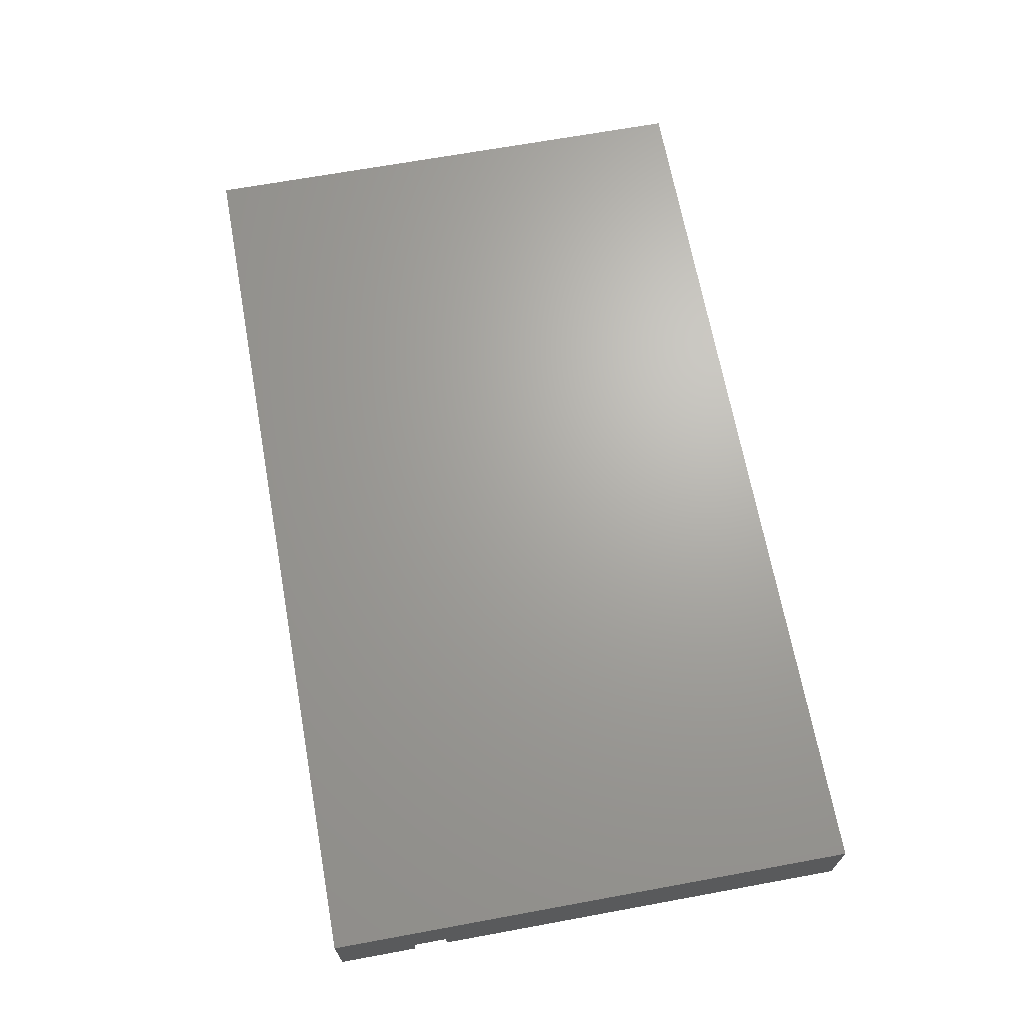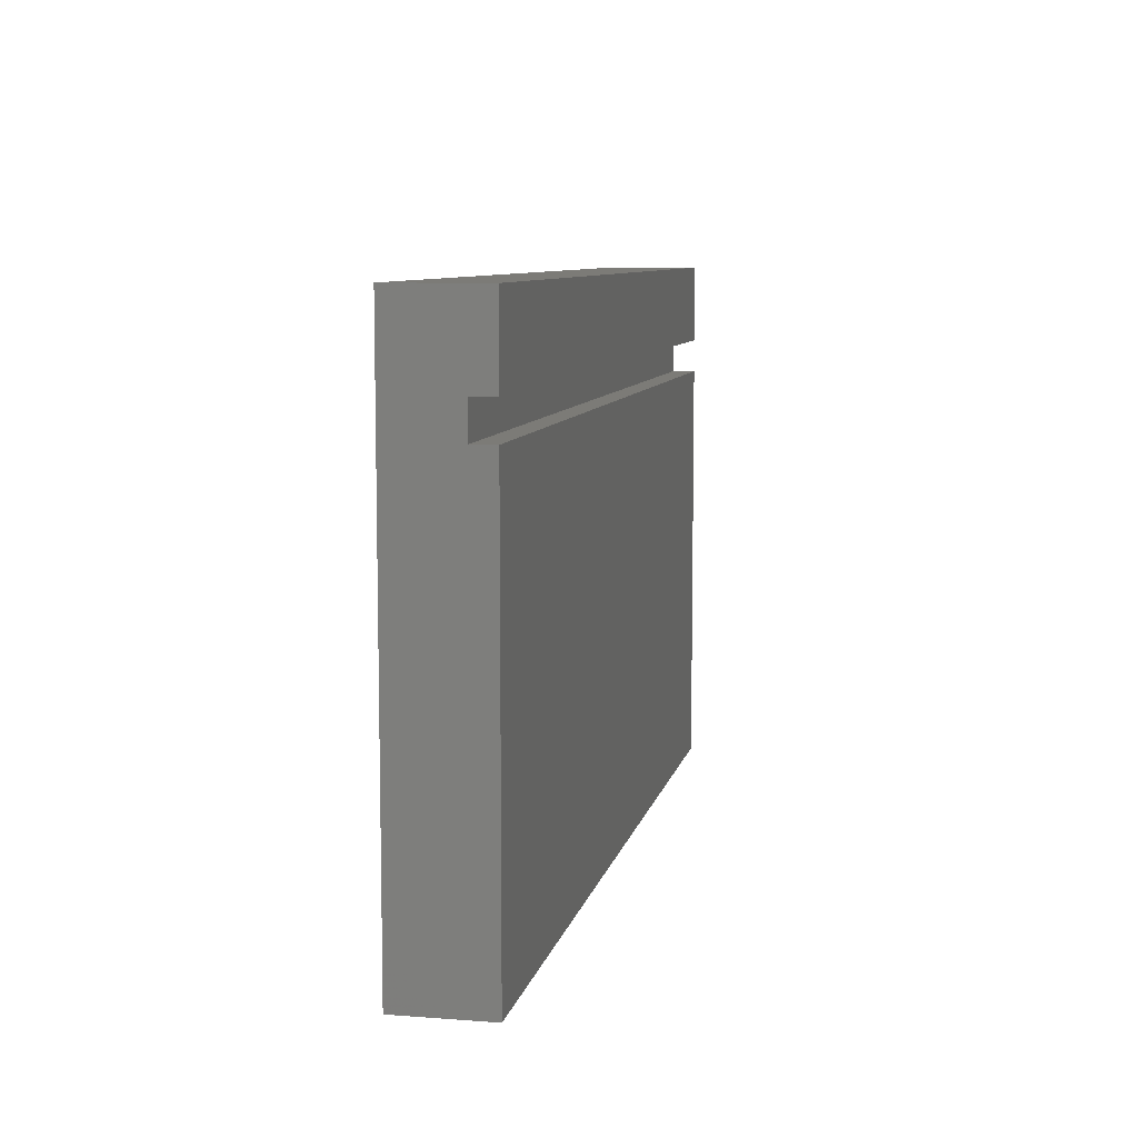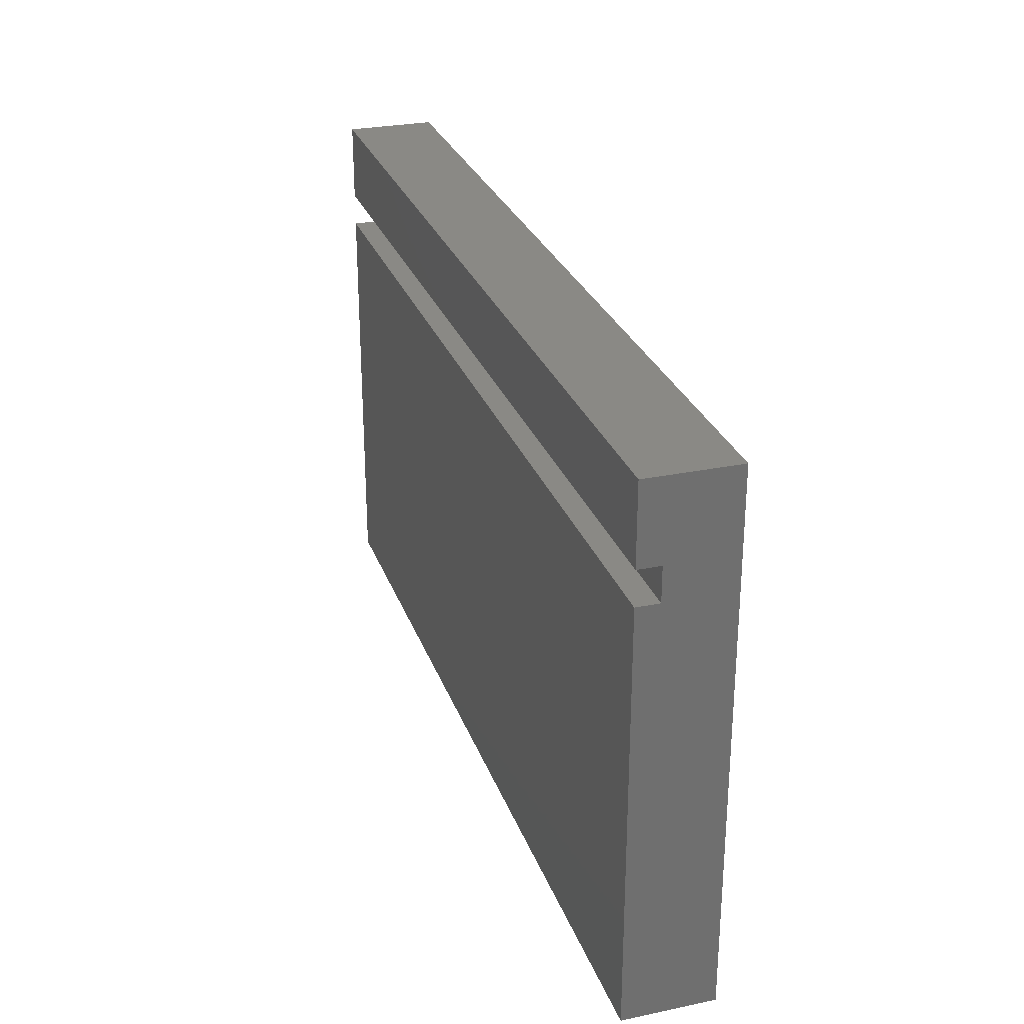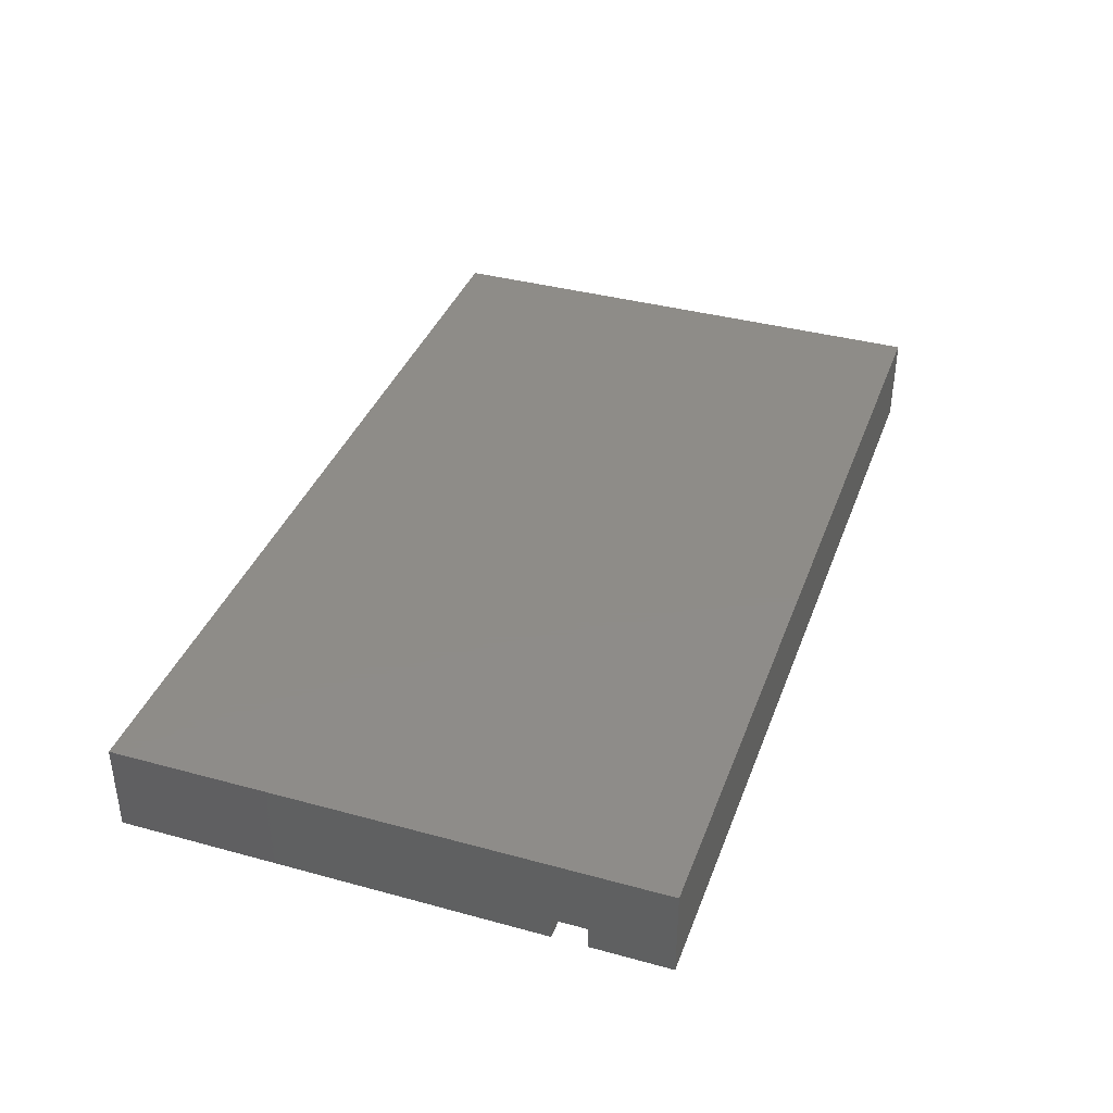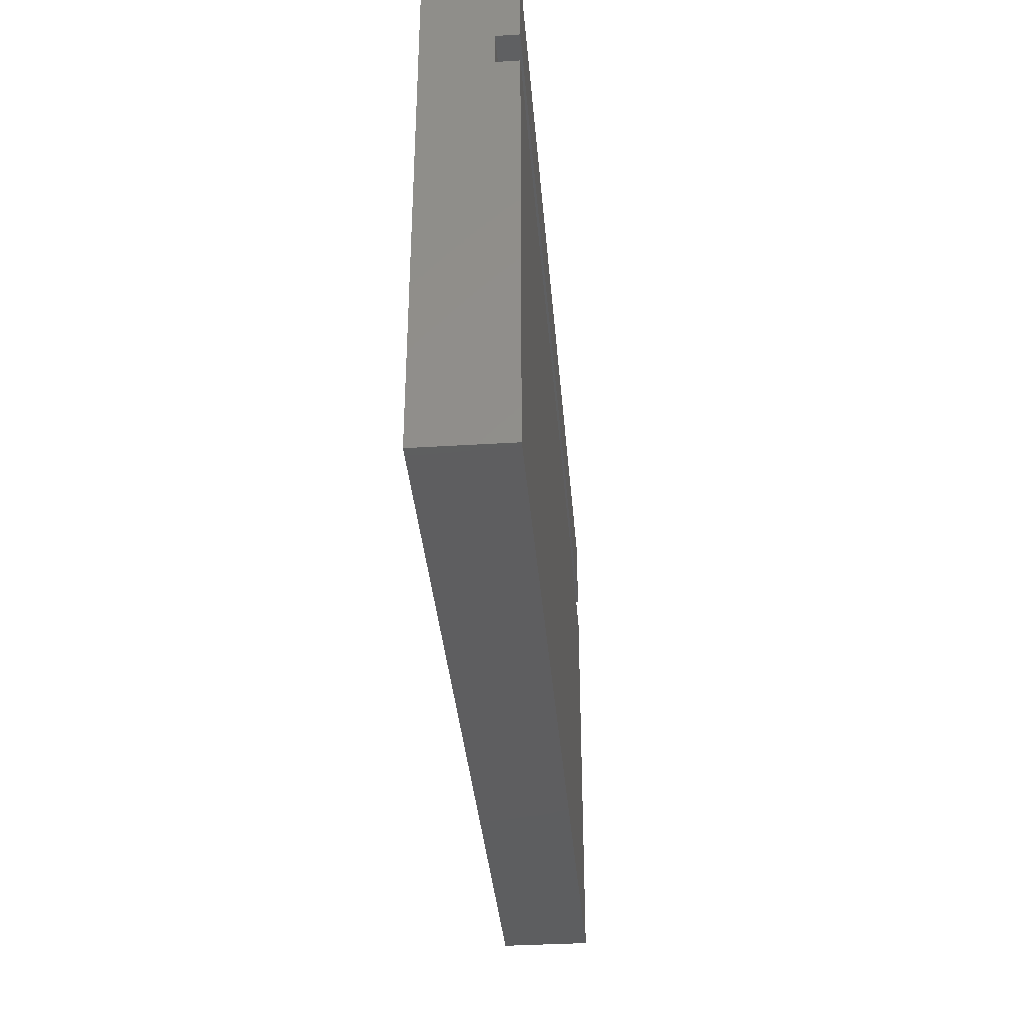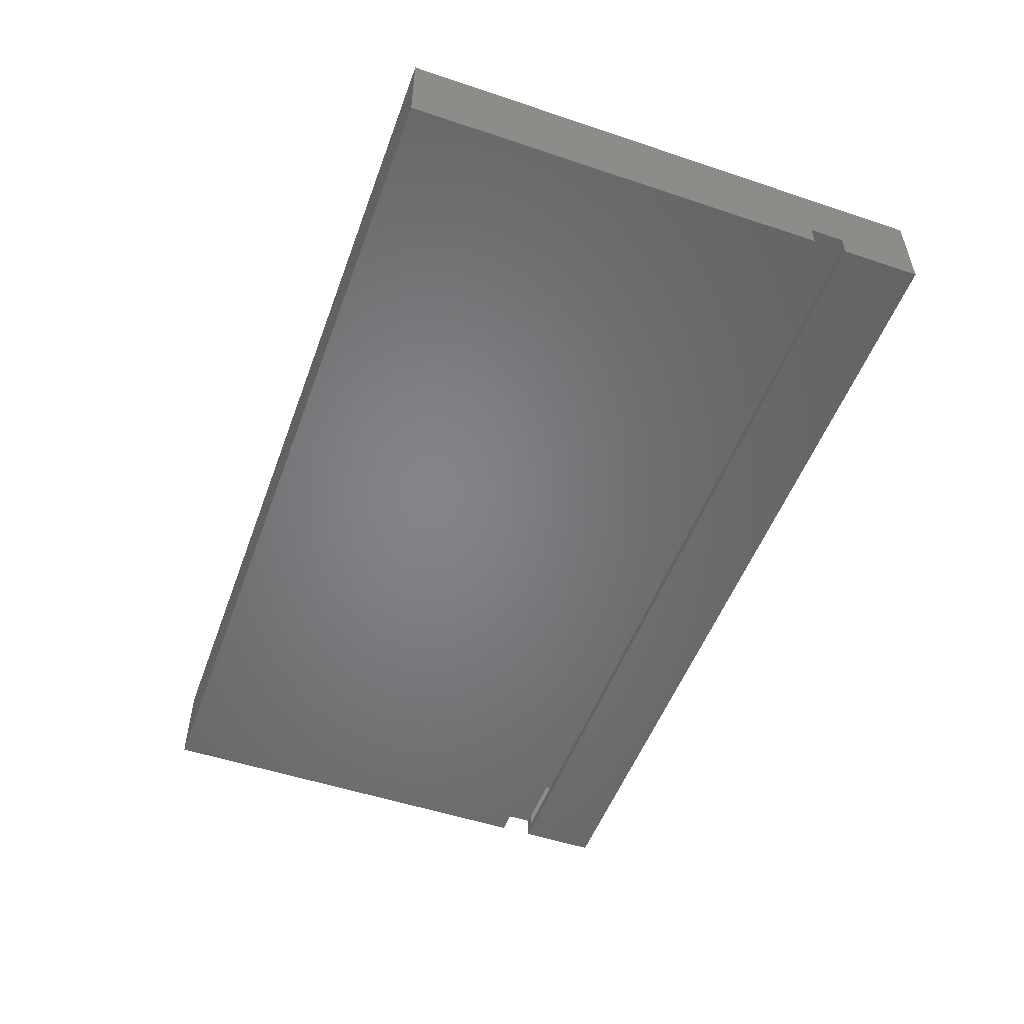
<metadata>
{"format":"stl","ext":"stl","renderer":"f3d","projection":"perspective","resolution":1024,"background":"white","views":[{"elev":67.4,"azim":79.6,"up":"+Y"},{"elev":8.3,"azim":-78.3,"up":"+Z"},{"elev":28.0,"azim":72.4,"up":"+Z"},{"elev":37.8,"azim":-70.8,"up":"+Y"},{"elev":-35.8,"azim":-85.3,"up":"+Z"},{"elev":-51.9,"azim":-109.9,"up":"+Y"}]}
</metadata>
<code>
# stl→obj: 34 verts, 64 faces
v 0.007812 -0.0597 0.373
v 0.7422 -0.0597 0.373
v 0.007812 -0.05189 0.373
v 0.7422 -0.05189 0.373
v 0.75 -0.0597 0.373
v 0.7422 -0.07031 0.373
v 0.75 -0.07812 0.373
v 0.007812 -0.07031 0.373
v 0 -0.07812 0.373
v 0 -0.0597 0.373
v 0 -0.0597 0.3454
v 0.75 -0.0597 0.3454
v 0.007812 -0.07031 0.4297
v 0.7422 -0.07031 0.4297
v 0.007812 -0.01225 0.4297
v 0.007812 -0.05189 0.3376
v 0.007812 -0.01225 0.007812
v 0.007812 -0.07031 0.3376
v 0.007812 -0.07031 0.007812
v 0.7422 -0.01225 0.4297
v 0.7422 -0.01225 0.007812
v 0.7422 -0.05189 0.3376
v 0.7422 -0.07031 0.3376
v 0.7422 -0.07031 0.007812
v 0.75 -0.004441 0.4375
v 0.75 -0.07812 0.4375
v 0.75 -0.004441 -4.512e-18
v 0.75 -0.07812 0.3454
v 0.75 -0.07812 0
v 0 -0.004441 0.4375
v 0 -0.004441 -4.512e-18
v 0 -0.07812 0.4375
v 0 -0.07812 0.3454
v 0 -0.07812 0
f 1 2 3
f 3 2 4
f 5 6 2
f 5 7 6
f 7 8 6
f 7 9 8
f 9 1 8
f 9 10 1
f 11 1 10
f 1 11 2
f 2 11 12
f 2 12 5
f 13 14 8
f 8 14 6
f 15 13 8
f 15 8 1
f 15 1 3
f 15 3 16
f 15 16 17
f 18 19 16
f 16 19 17
f 20 21 22
f 20 22 4
f 20 4 2
f 20 2 6
f 20 6 14
f 23 22 24
f 24 22 21
f 19 24 17
f 17 24 21
f 17 21 15
f 15 21 20
f 15 20 13
f 13 20 14
f 18 23 19
f 19 23 24
f 3 4 16
f 16 4 22
f 16 22 18
f 18 22 23
f 25 26 7
f 25 7 5
f 25 5 12
f 25 12 27
f 28 29 12
f 12 29 27
f 30 31 11
f 30 11 10
f 30 10 9
f 30 9 32
f 33 11 34
f 34 11 31
f 33 34 28
f 28 34 29
f 11 33 12
f 12 33 28
f 32 9 26
f 26 9 7
f 30 32 25
f 25 32 26
f 31 30 27
f 27 30 25
f 34 31 29
f 29 31 27

</code>
